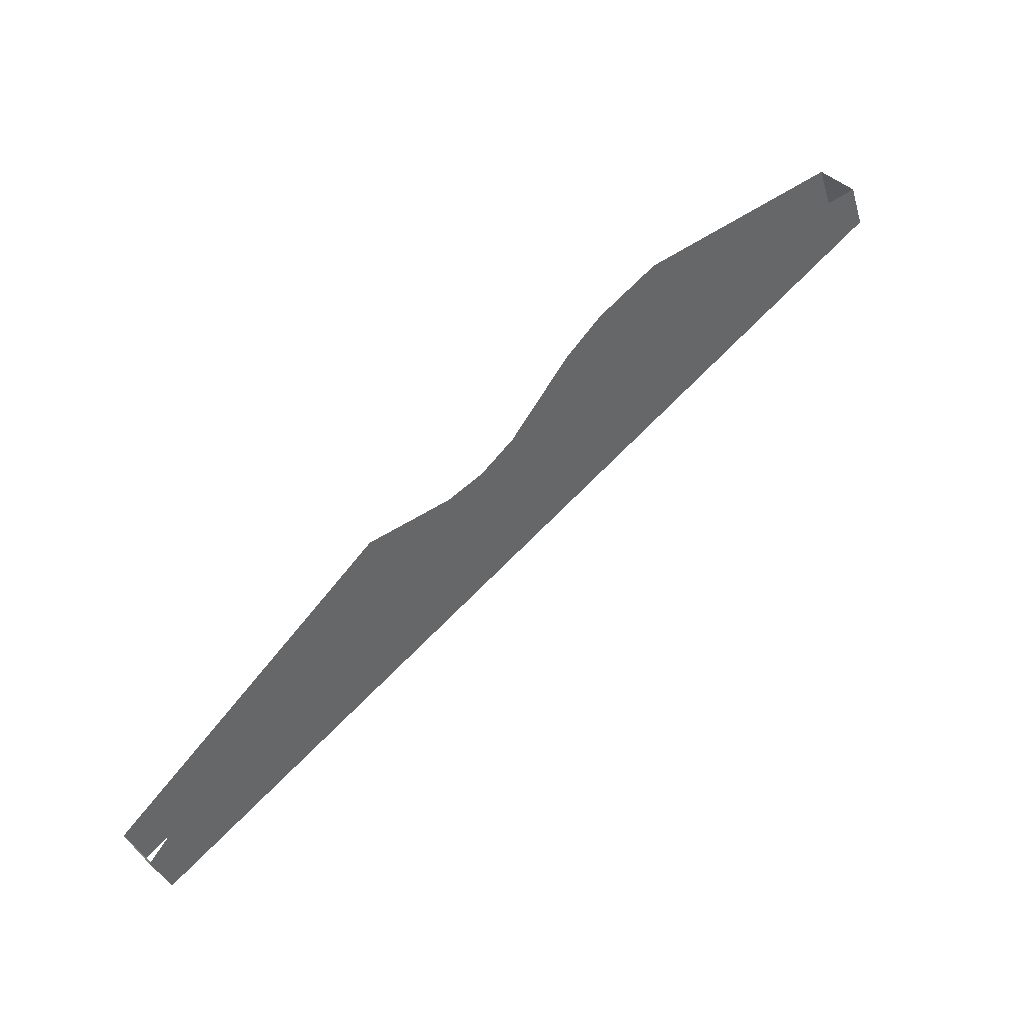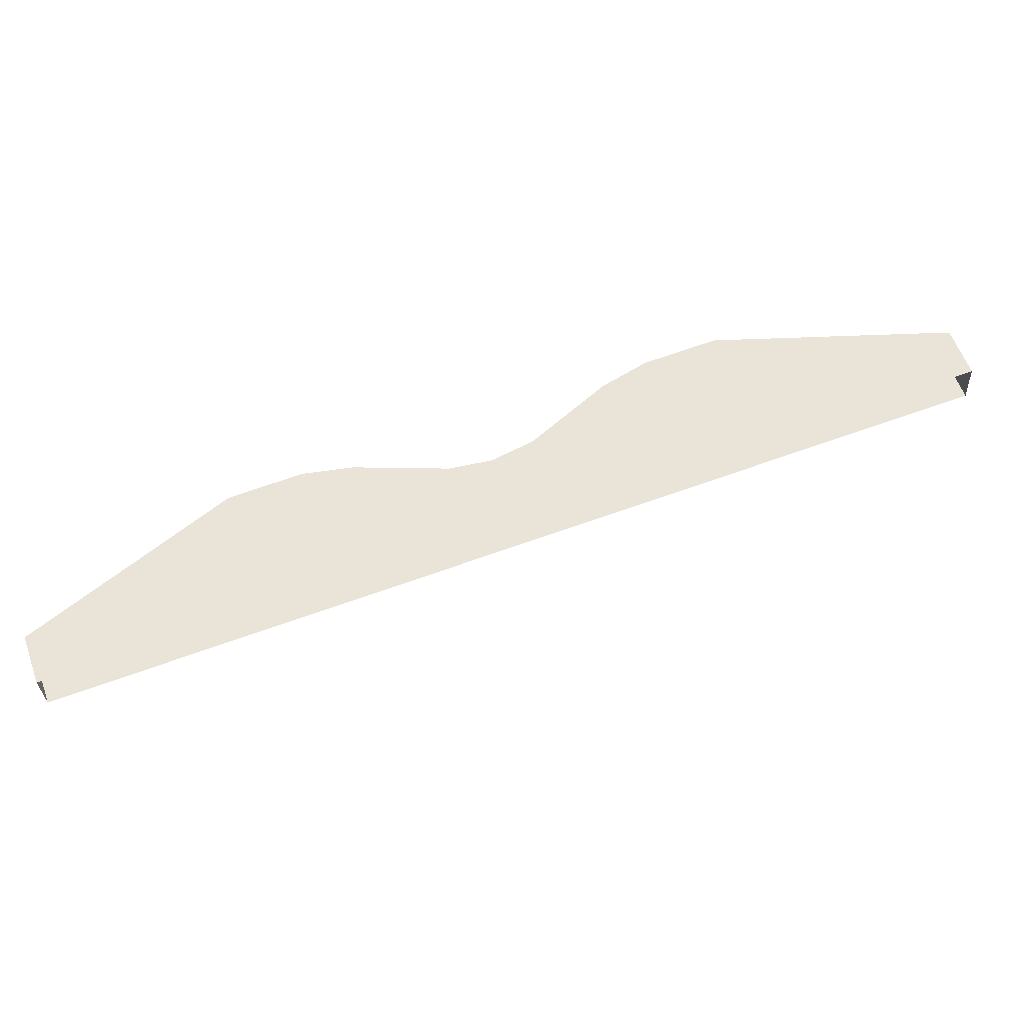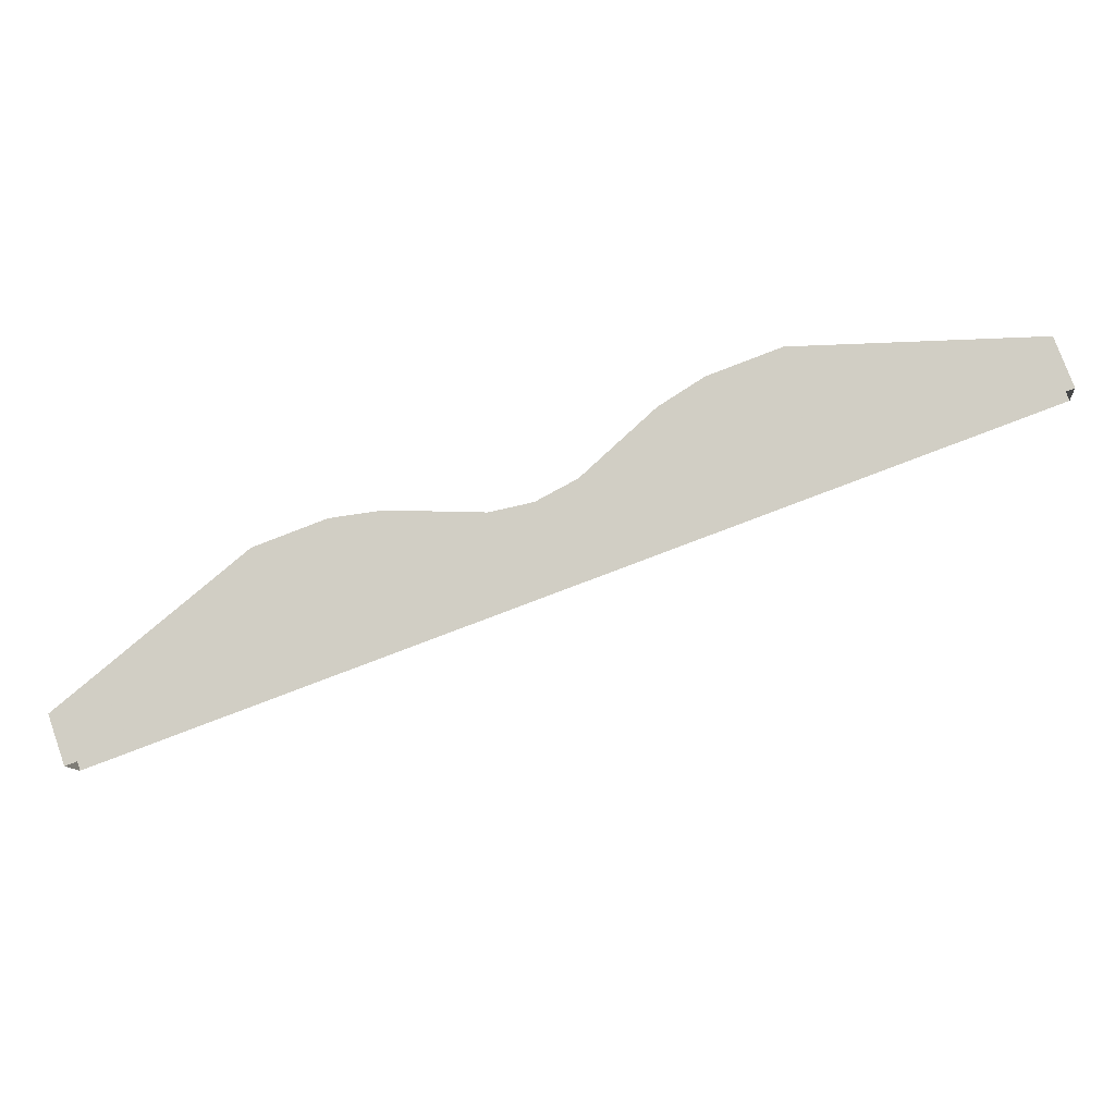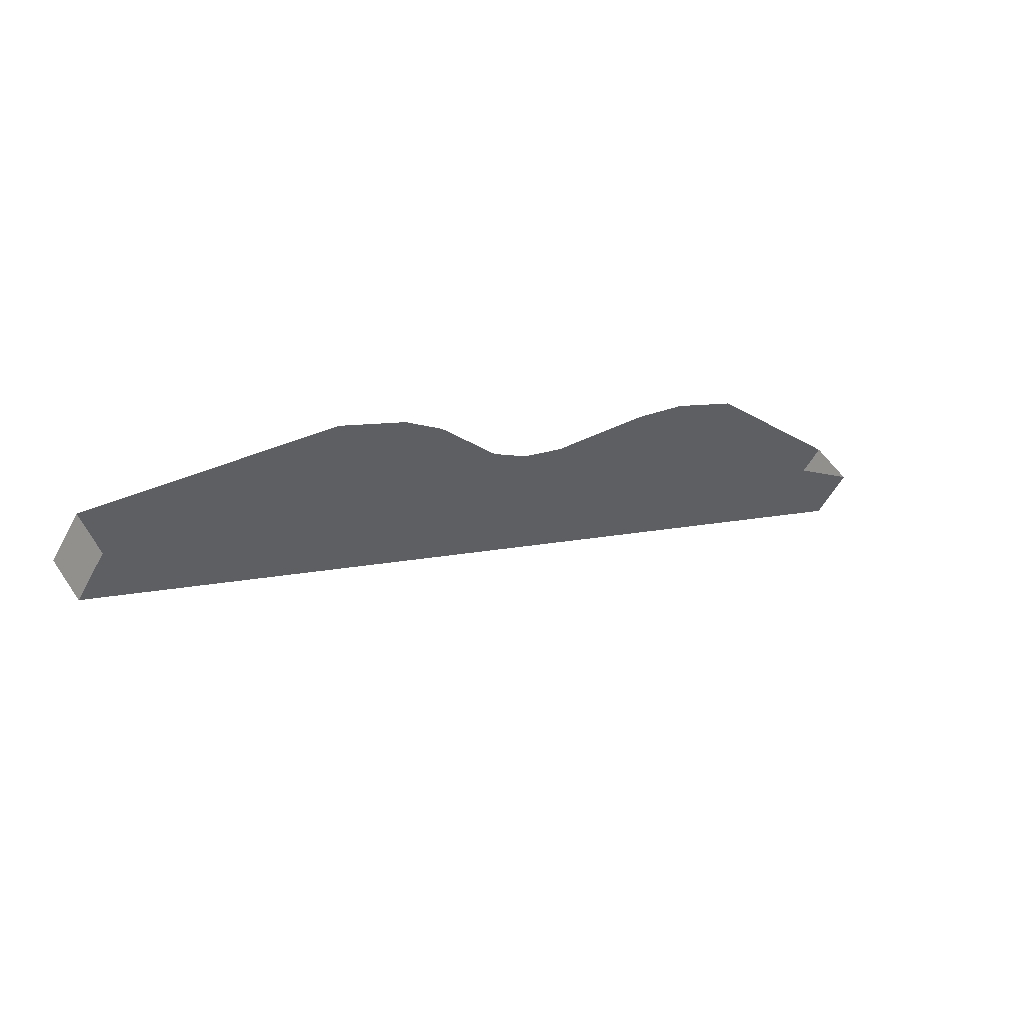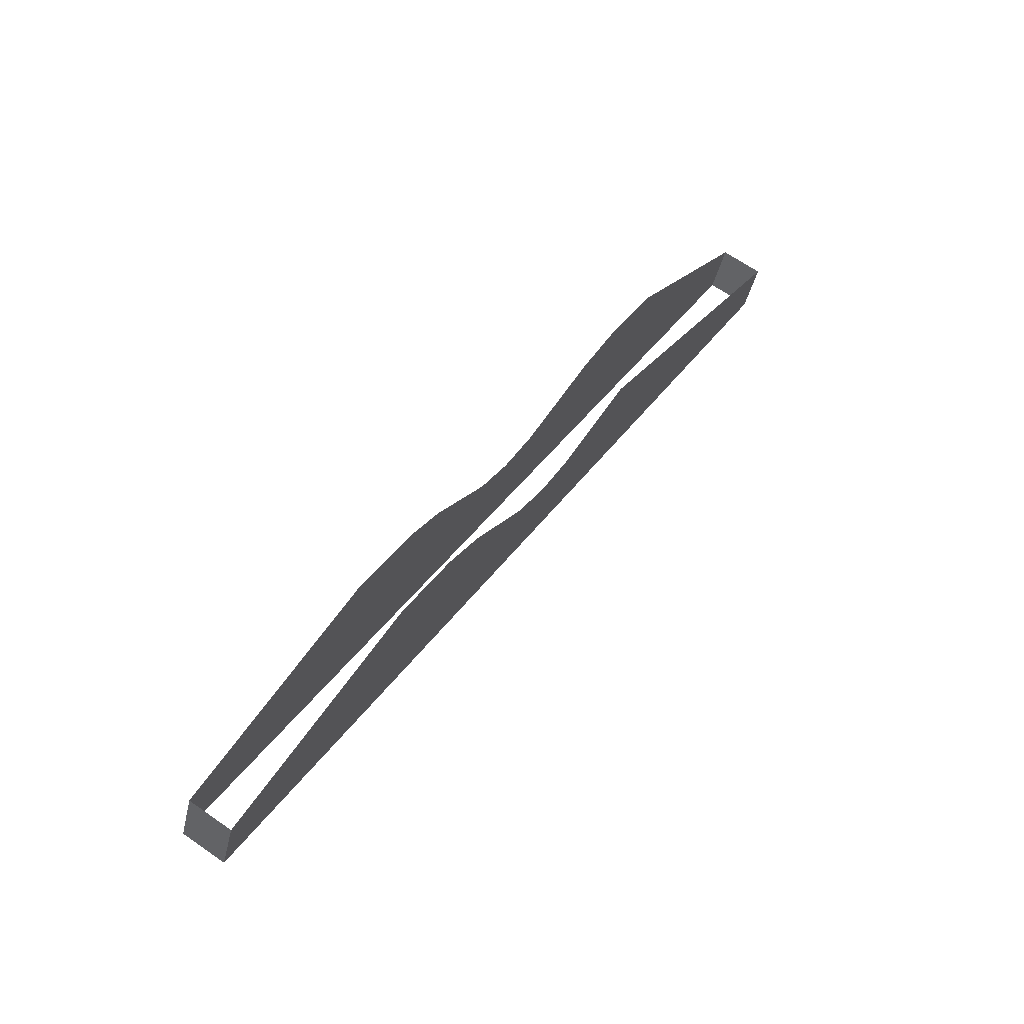
<metadata>
{"format":"obj","ext":"obj","renderer":"f3d","projection":"perspective","resolution":1024,"background":"white","views":[{"elev":44.1,"azim":-6.3,"up":"+Y"},{"elev":-29.0,"azim":37.0,"up":"+Y"},{"elev":-9.0,"azim":41.1,"up":"+Y"},{"elev":-43.0,"azim":169.5,"up":"+Z"},{"elev":64.0,"azim":159.1,"up":"+Y"}]}
</metadata>
<code>
v -506.9 -5.236 184.5
v -507.8 -5.284 183.3
v -507.4 -3.543 184.8
v -508.3 -3.59 183.6
v -533.5 -15.06 203.2
v -534.4 -15.11 201.9
v -533 -16.74 202.9
v -533.9 -16.78 201.6
v -514.3 -3.631 189.6
v -516.4 -4.532 191
v -507.4 -3.543 184.8
v -517.6 -5.491 191.9
v -519.6 -7.751 193.4
v -520.8 -8.484 194.2
v -533.5 -15.06 203.2
v -506.9 -5.236 184.5
v -533 -16.74 202.9
v -522 -8.79 195
v -524.8 -8.648 196.9
v -526.3 -8.874 197.9
v -528.3 -9.779 199.4
v -515.2 -3.678 188.3
v -517.2 -4.58 189.7
v -508.3 -3.59 183.6
v -518.5 -5.538 190.6
v -520.5 -7.798 192.1
v -521.6 -8.531 192.9
v -534.4 -15.11 201.9
v -507.8 -5.284 183.3
v -533.9 -16.78 201.6
v -522.9 -8.838 193.8
v -525.6 -8.696 195.7
v -527.1 -8.922 196.7
v -529.2 -9.826 198.1
f 1 2 3
f 3 2 4
f 3 4 4
f 4 4 5
f 4 5 5
f 5 5 6
f 5 6 7
f 7 6 8
f 7 8 8
f 8 8 9
f 8 9 9
f 9 9 10
f 9 10 11
f 11 10 12
f 11 12 11
f 11 12 13
f 11 13 11
f 11 13 14
f 11 14 11
f 11 14 15
f 11 15 16
f 16 15 17
f 16 17 17
f 17 17 14
f 17 14 14
f 14 14 18
f 14 18 15
f 15 18 19
f 15 19 15
f 15 19 20
f 15 20 21
f 21 20 21
f 21 21 22
f 22 21 22
f 22 22 23
f 23 22 24
f 23 24 25
f 25 24 24
f 25 24 26
f 26 24 24
f 26 24 27
f 27 24 24
f 27 24 28
f 28 24 29
f 28 29 30
f 30 29 30
f 30 30 27
f 27 30 27
f 27 27 31
f 31 27 28
f 31 28 32

</code>
